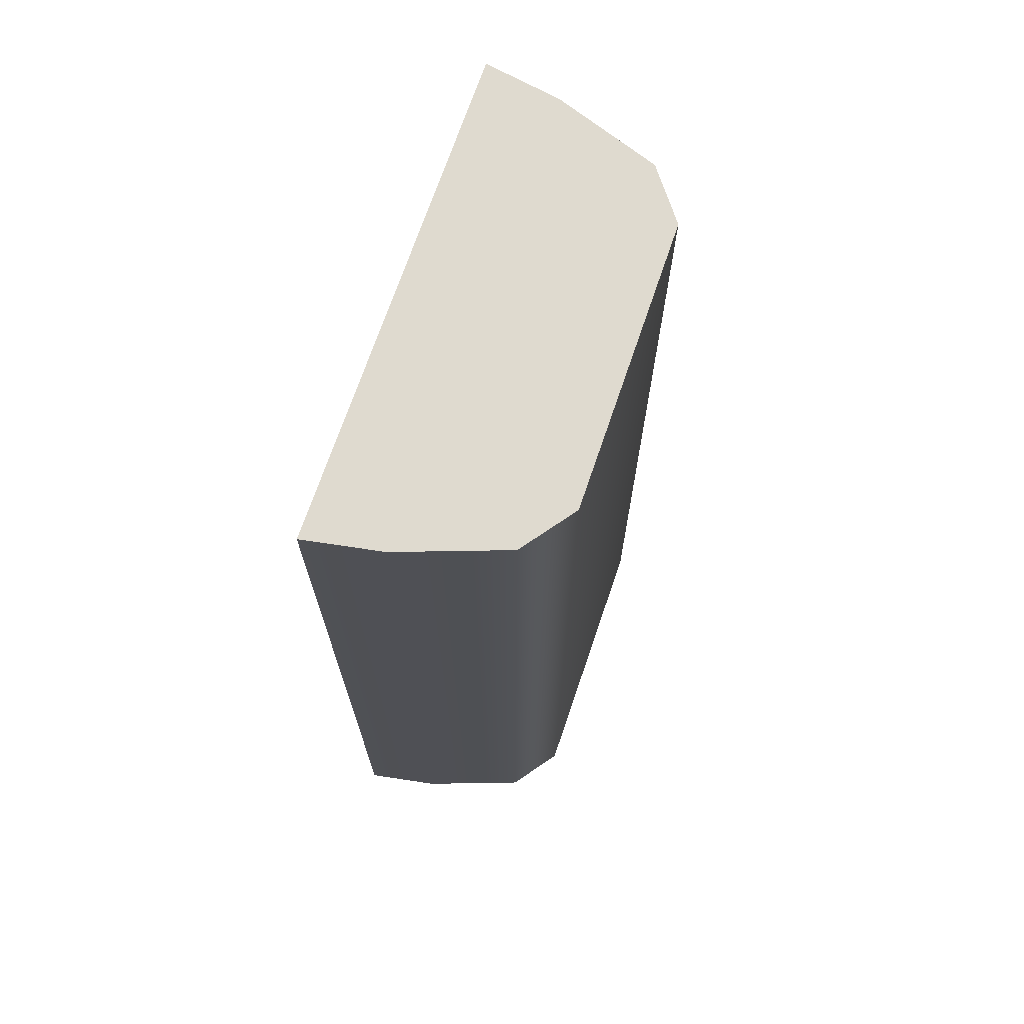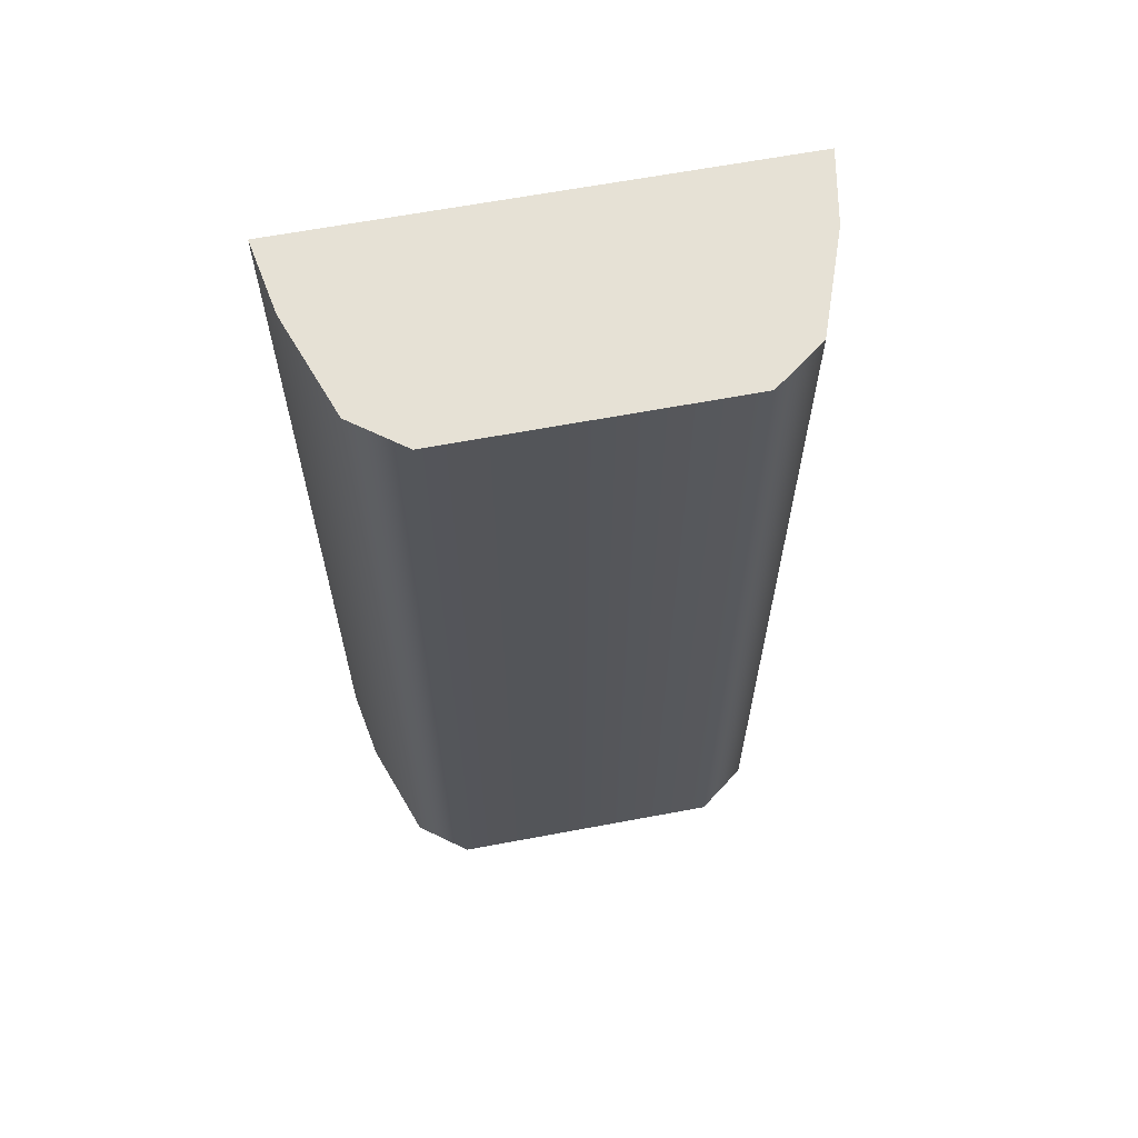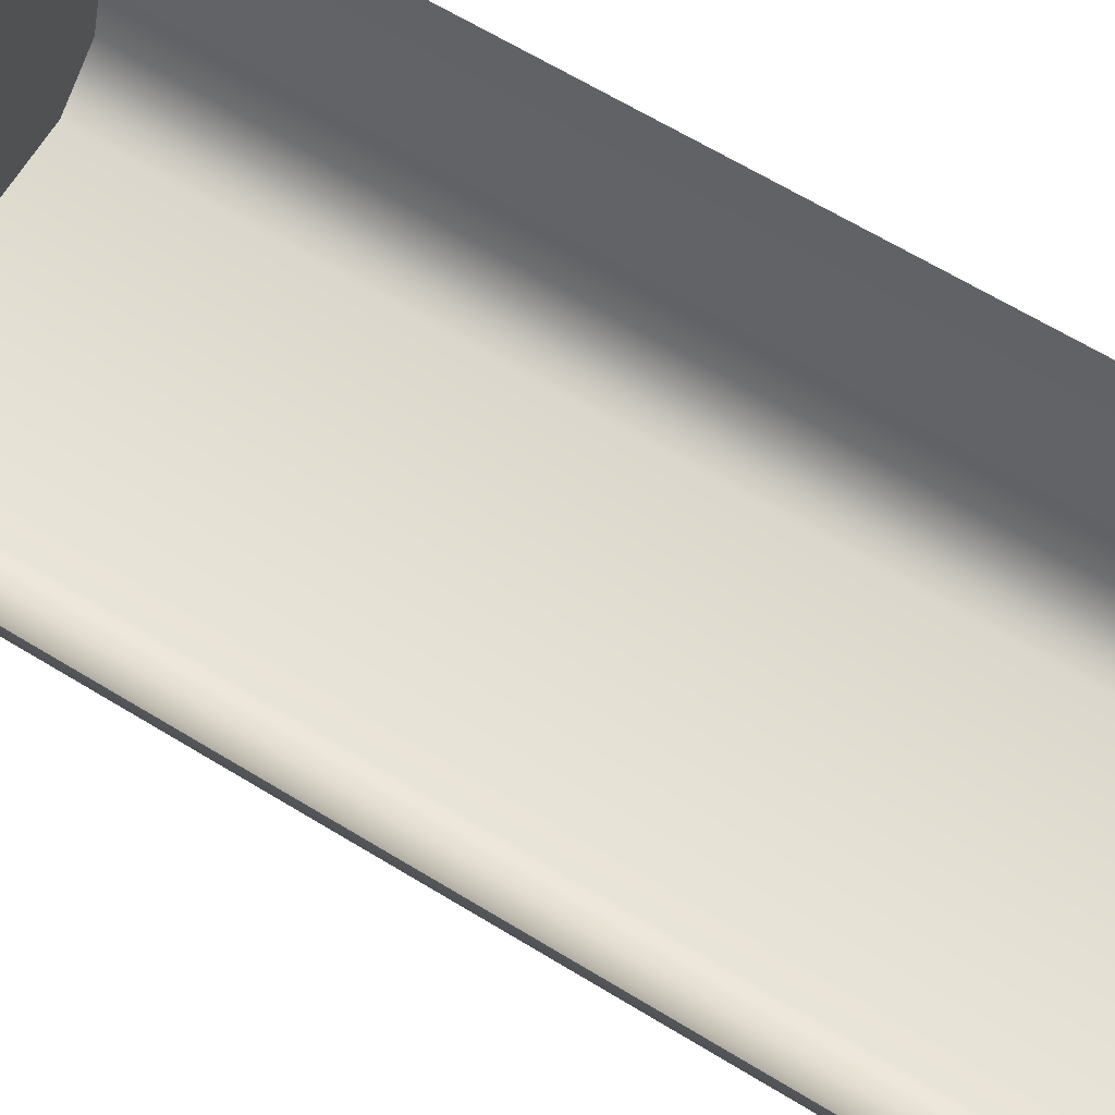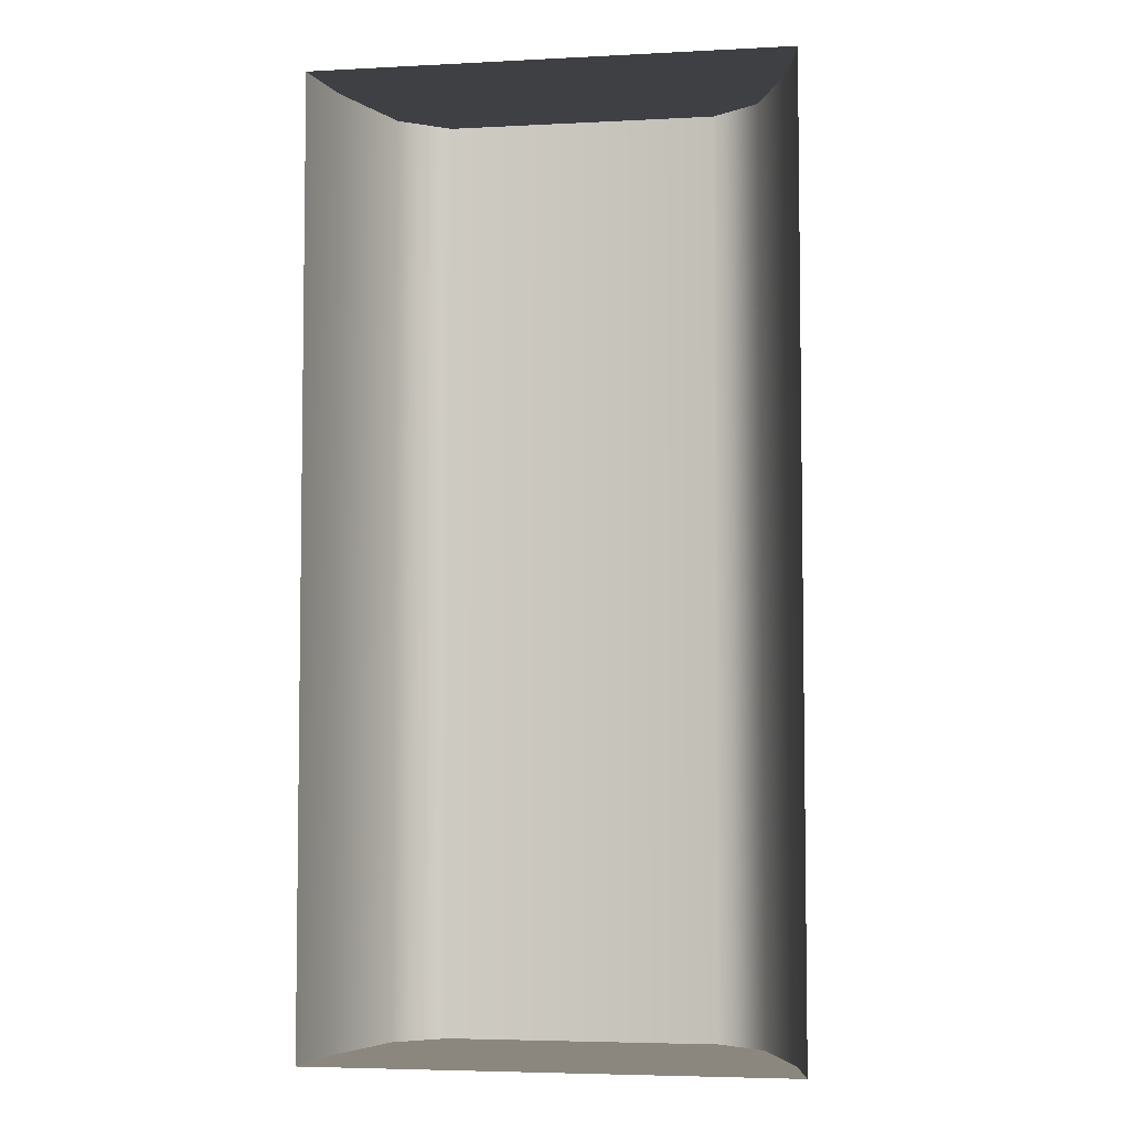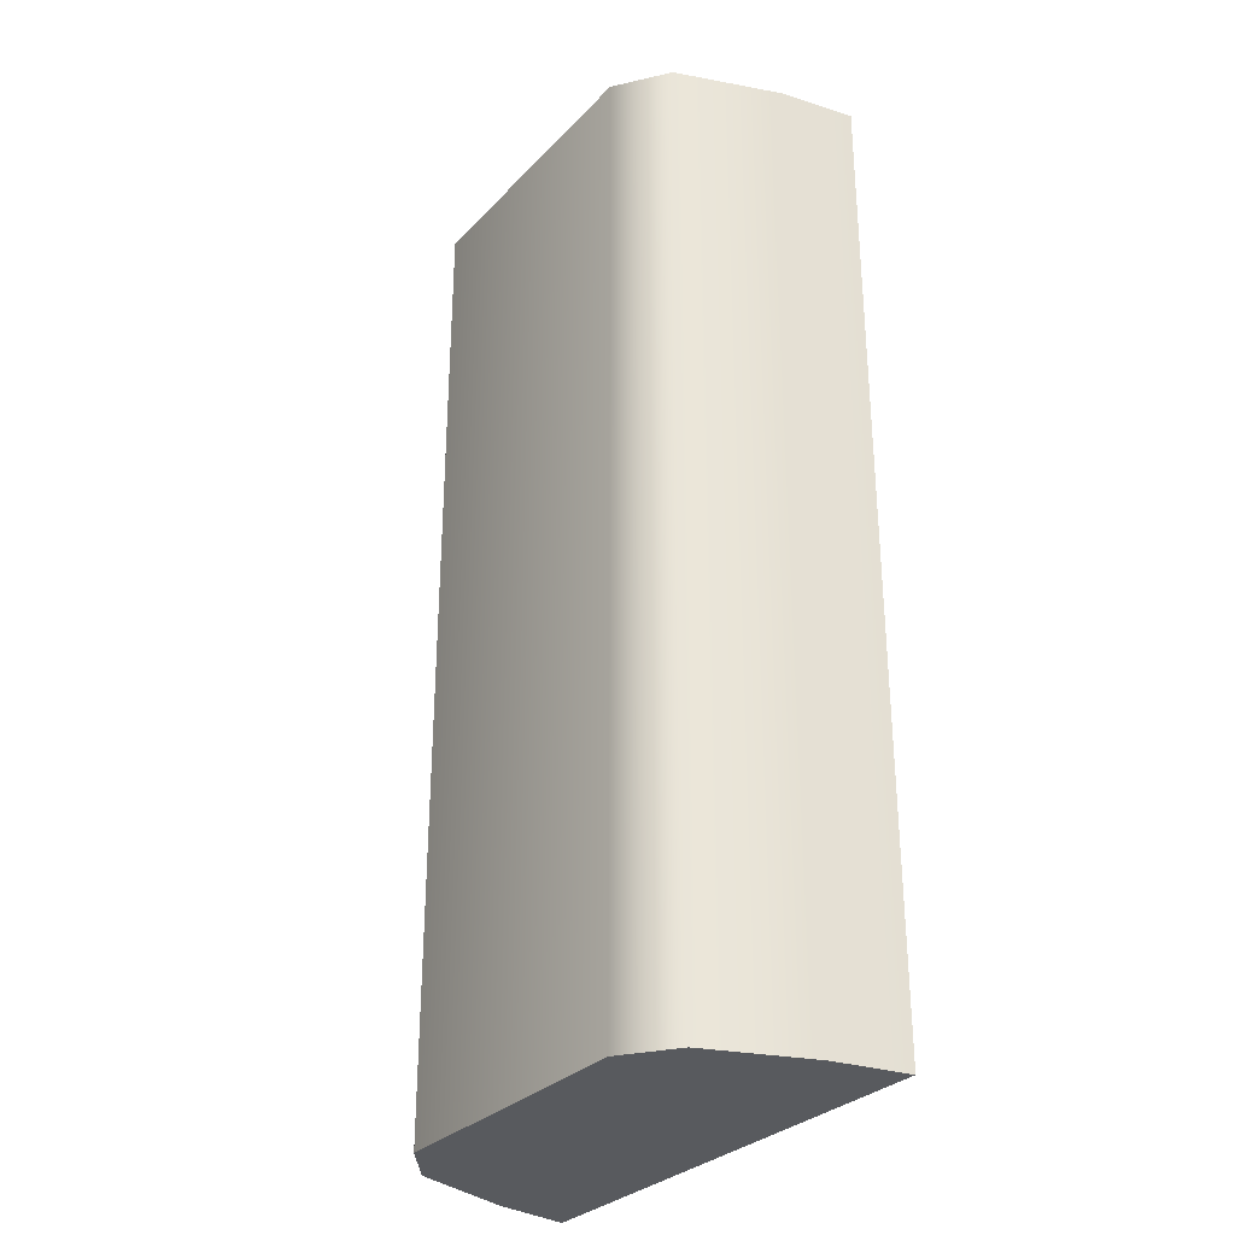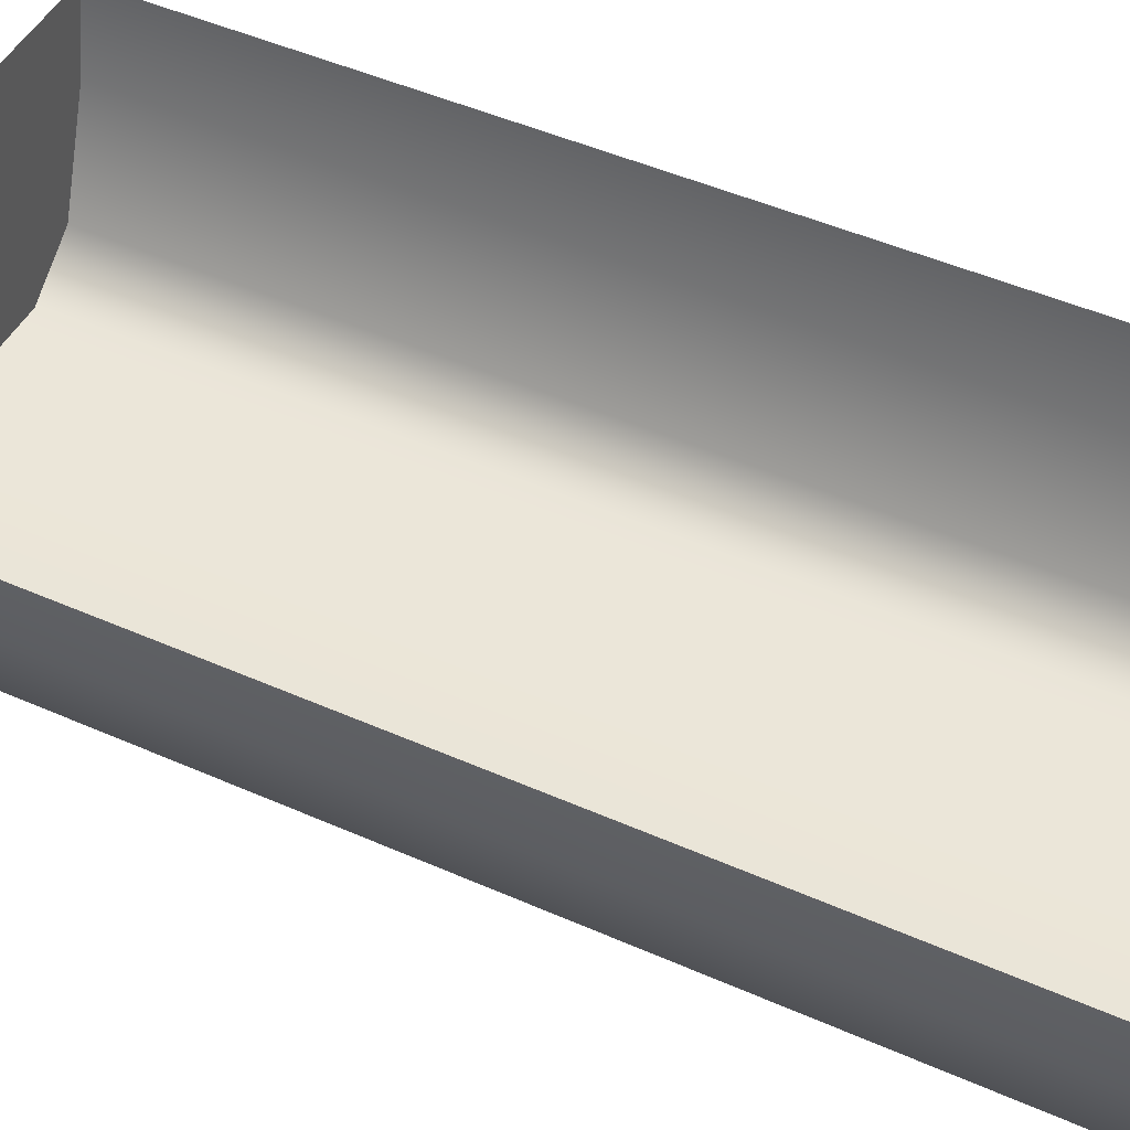
<metadata>
{"format":"obj","ext":"obj","renderer":"f3d","projection":"perspective","resolution":1024,"background":"white","views":[{"elev":70.6,"azim":108.8,"up":"+Y"},{"elev":64.3,"azim":169.3,"up":"+Y"},{"elev":67.0,"azim":121.2,"up":"+Z"},{"elev":-4.9,"azim":9.2,"up":"+Y"},{"elev":-30.5,"azim":-124.9,"up":"+Y"},{"elev":47.1,"azim":116.7,"up":"+Z"}]}
</metadata>
<code>
g default
v 0.1792 0 0.07953
v -0.1792 0 0.07953
v 0.1792 0.7169 0.07953
v -0.1792 0.7169 0.07953
v 0.1421 0.7169 -0.05174
v 0.1693 0.7169 0.02418
v 0.1049 0.7169 -0.07953
v 0.1693 0 0.02418
v 0.1421 0 -0.05174
v 0.1049 0 -0.07953
v -0.1693 0.7169 0.02418
v -0.1421 0.7169 -0.05174
v -0.1049 0.7169 -0.07953
v -0.1049 0 -0.07953
v -0.1421 0 -0.05174
v -0.1693 0 0.02418
g geo_gauge_power_R geometry
f 10 14 13 7
f 3 1 8 6
f 6 8 9 5
f 5 9 10 7
f 13 14 15 12
f 12 15 16 11
f 11 16 2 4
f 5 7 13 12
f 15 14 10 9
f 11 4 3 6
f 11 6 5 12
f 2 16 8 1
f 16 15 9 8

</code>
